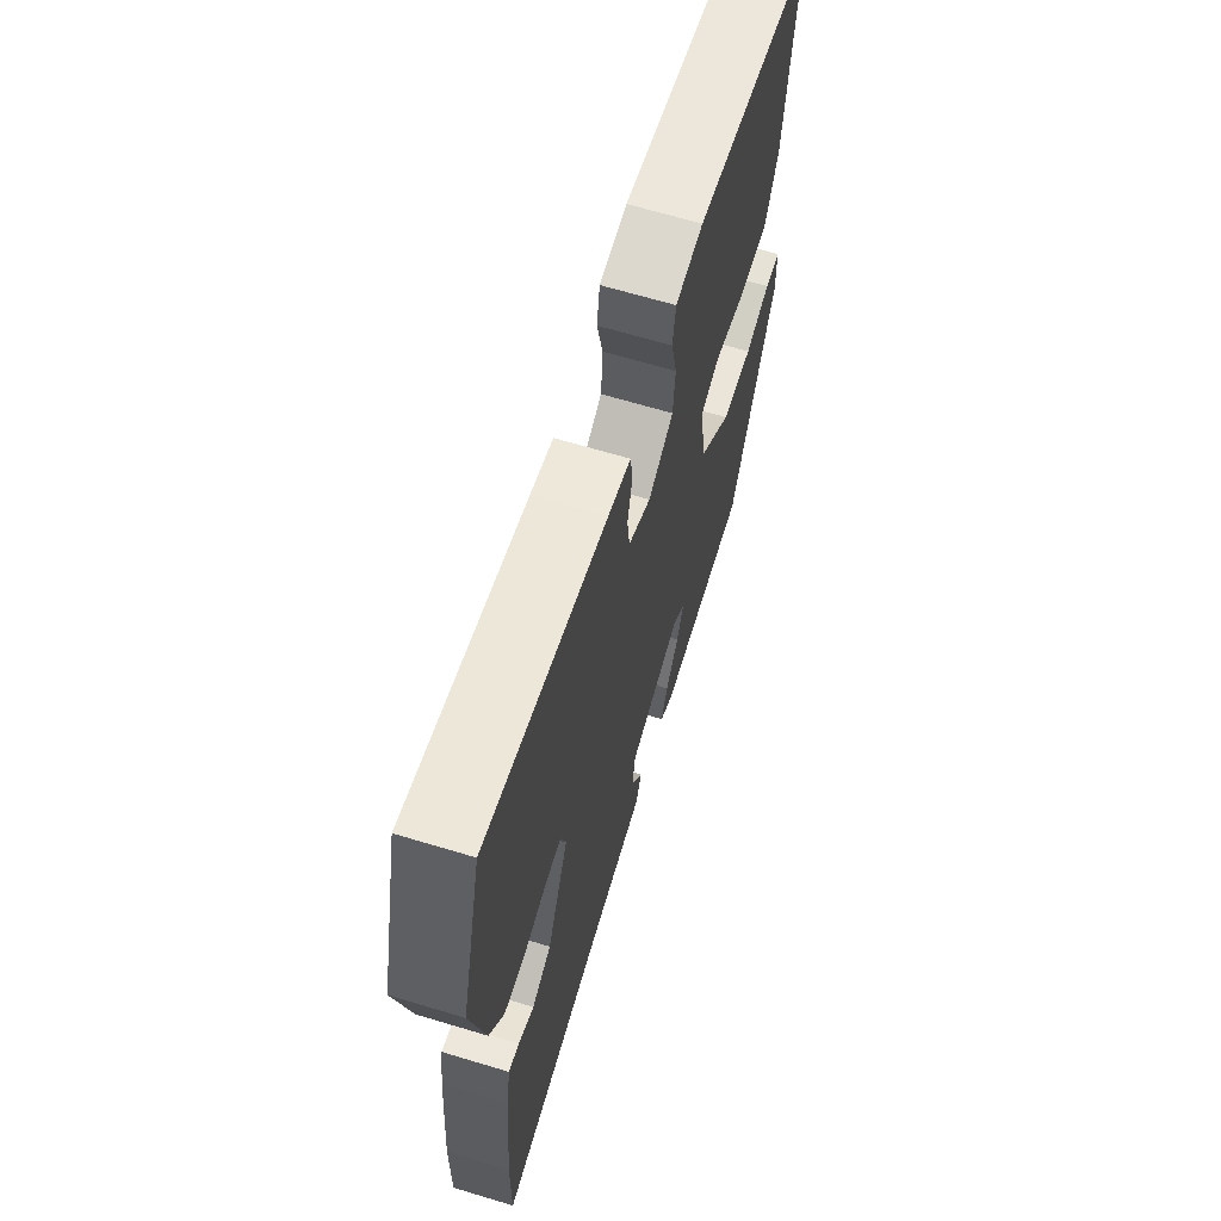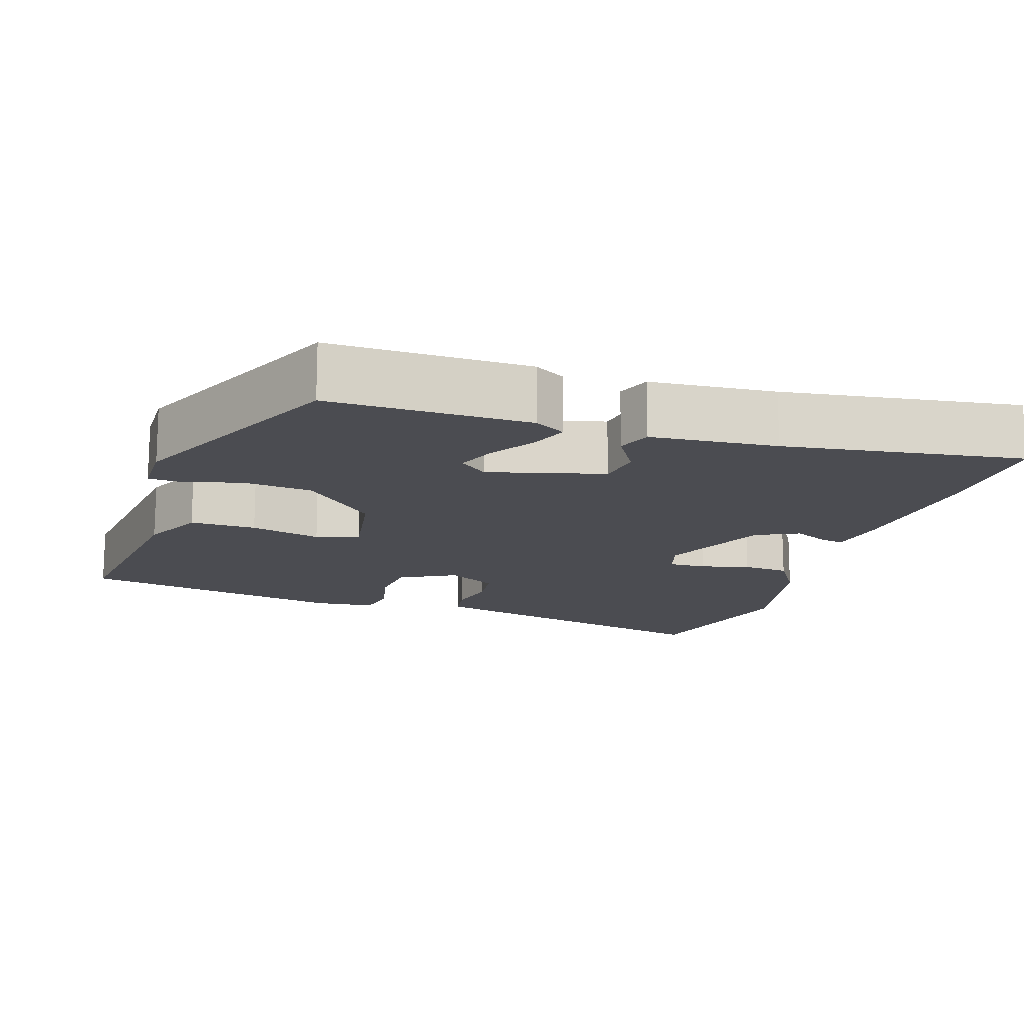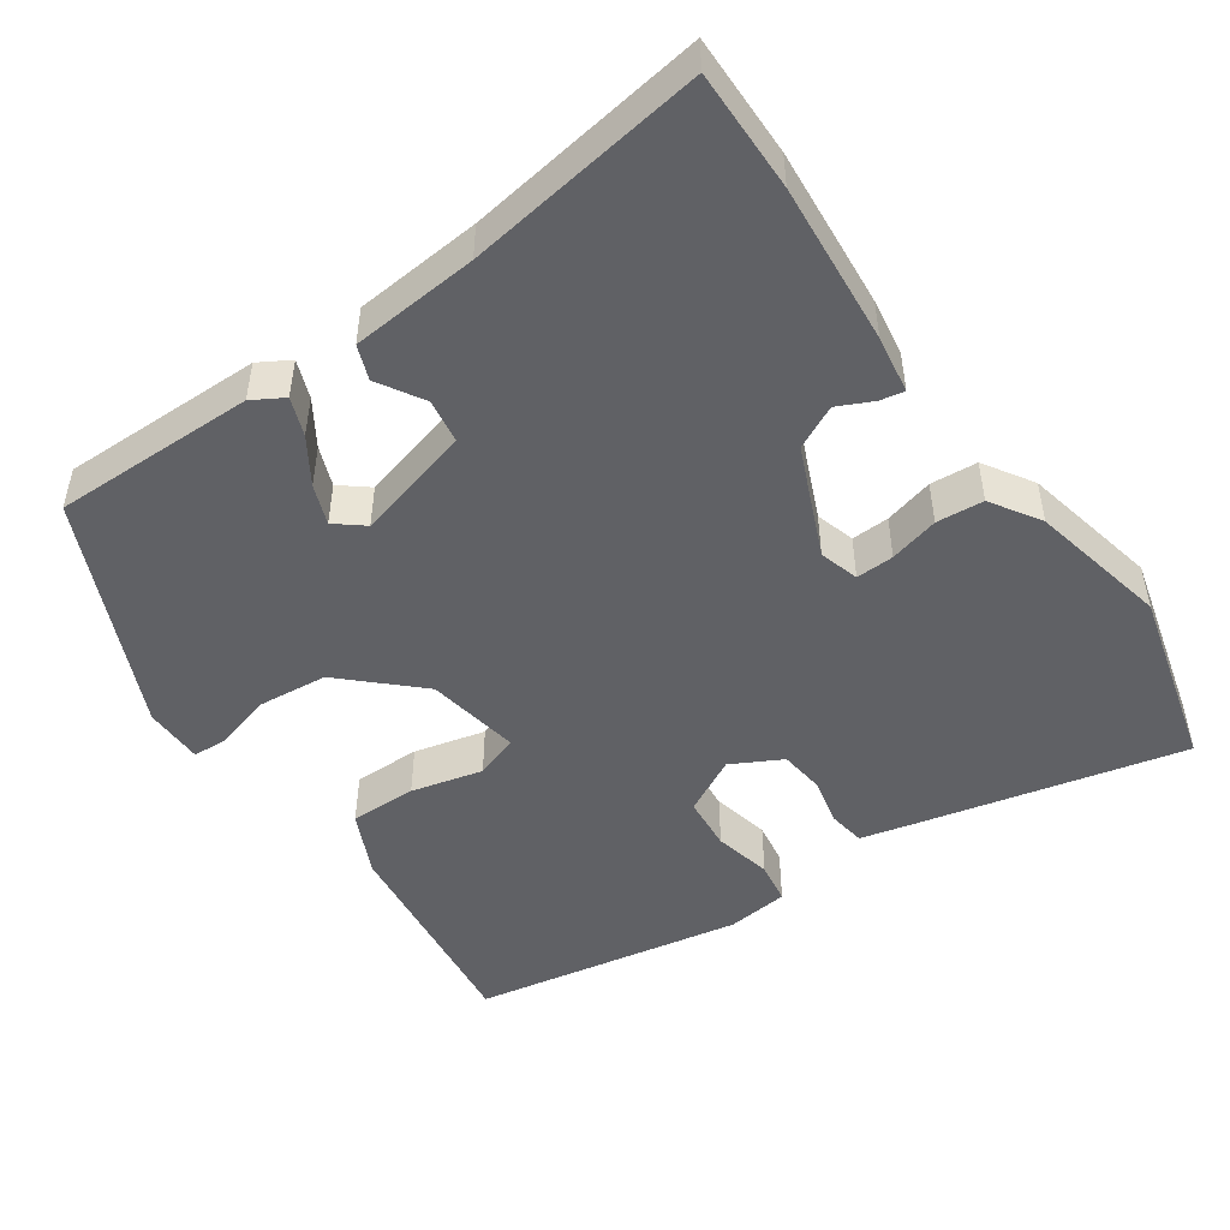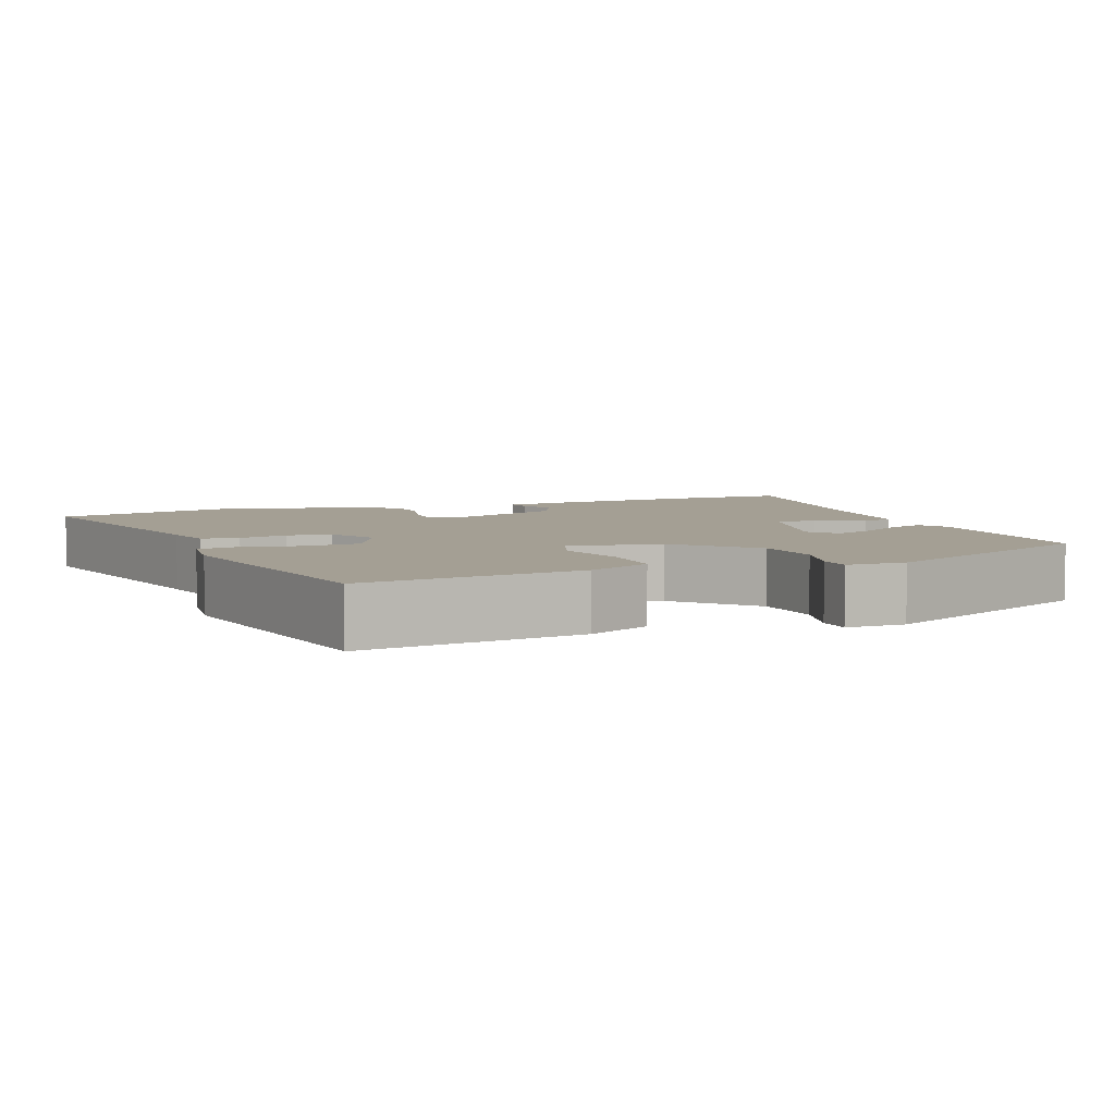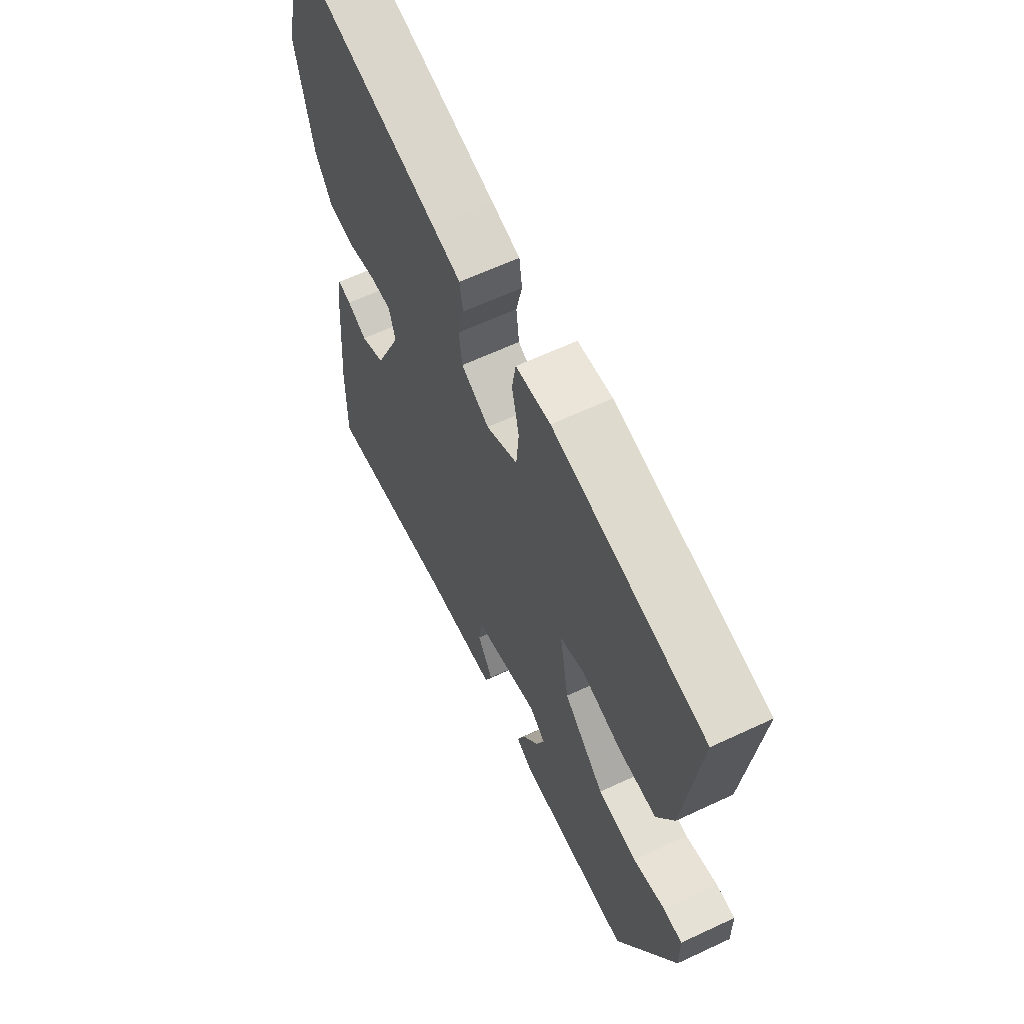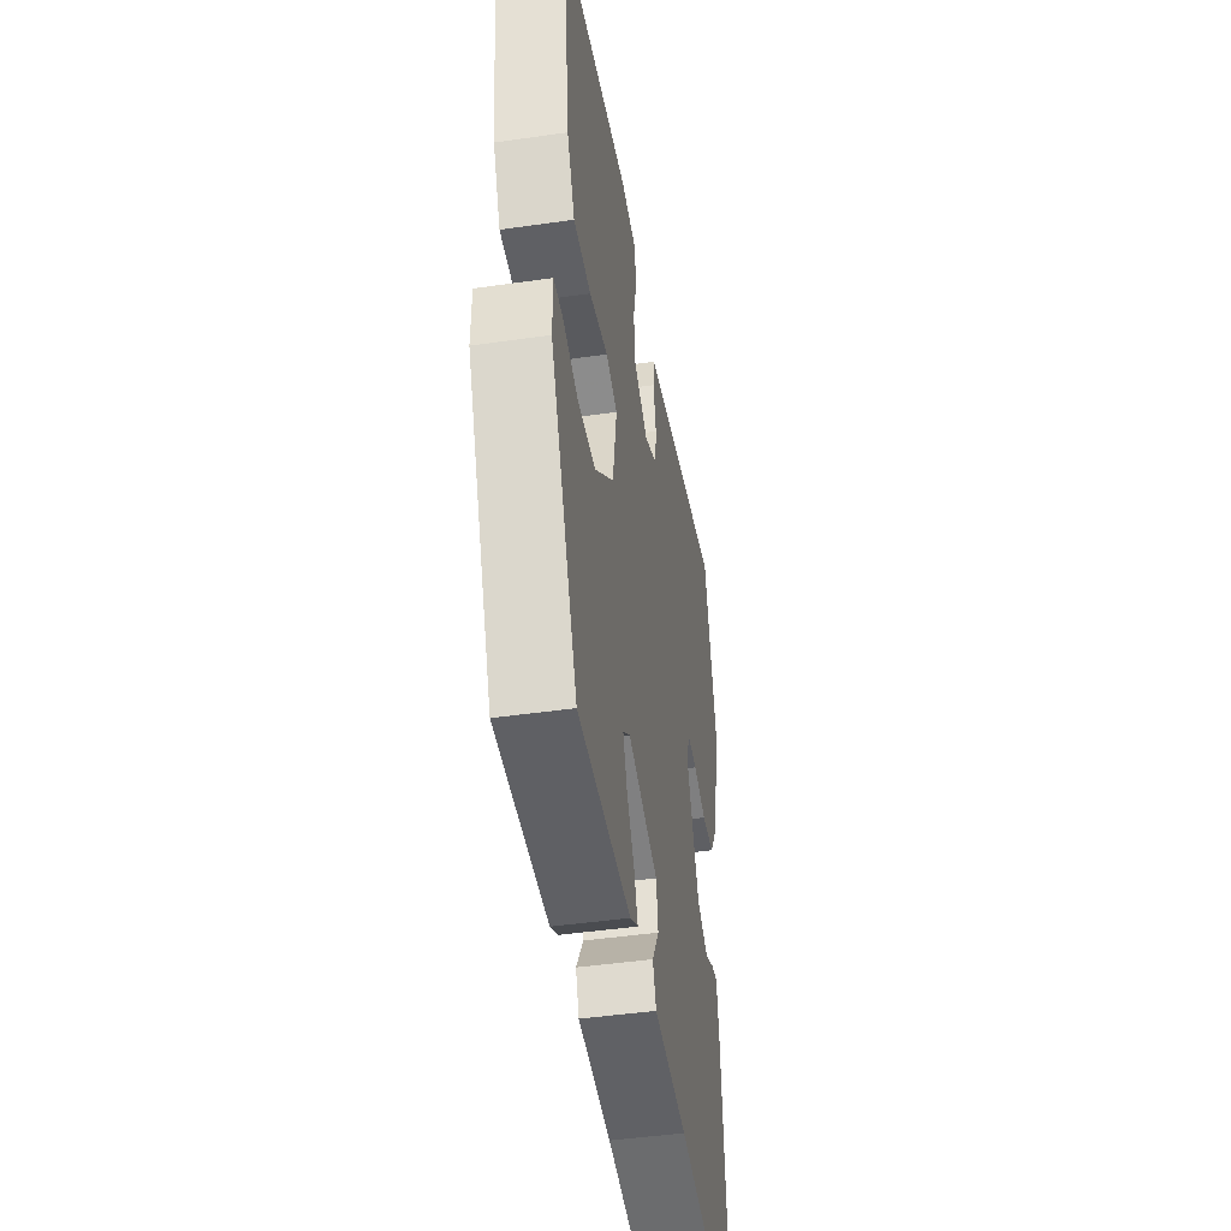
<metadata>
{"format":"obj","ext":"obj","renderer":"f3d","projection":"perspective","resolution":1024,"background":"white","views":[{"elev":65.7,"azim":-73.1,"up":"+Z"},{"elev":-15.3,"azim":162.1,"up":"+Y"},{"elev":-48.7,"azim":-145.1,"up":"+Y"},{"elev":5.5,"azim":68.5,"up":"+Y"},{"elev":62.6,"azim":64.6,"up":"+Z"},{"elev":-45.5,"azim":99.4,"up":"+Z"}]}
</metadata>
<code>
v 0.51 0.07 0.451
v 0.475 0.07 0.162
v 0.436 0.07 0.079
v 0.348 0.07 0.08
v 0.254 0.07 0.103
v 0.197 0.07 0.083
v 0.218 0.07 -0.04
v 0.314 0.07 -0.131
v 0.406 0.07 -0.14
v 0.481 0.07 -0.119
v 0.526 0.07 -0.121
v 0.527 0.07 -0.199
v 0.391 0.07 -0.5
v 0.125 0.07 -0.497
v 0.084 0.07 -0.473
v 0.103 0.07 -0.423
v 0.141 0.07 -0.364
v 0.161 0.07 -0.312
v 0.124 0.07 -0.282
v -0.029 0.07 -0.323
v -0.038 0.07 -0.381
v -0.002 0.07 -0.441
v -0.019 0.07 -0.486
v -0.186 0.07 -0.5
v -0.501 0.07 -0.546
v -0.499 0.07 -0.387
v -0.481 0.07 -0.174
v -0.469 0.07 -0.098
v -0.437 0.07 -0.104
v -0.391 0.07 -0.126
v -0.334 0.07 -0.098
v -0.272 0.07 0.046
v -0.287 0.07 0.098
v -0.337 0.07 0.096
v -0.402 0.07 0.079
v -0.464 0.07 0.084
v -0.505 0.07 0.149
v -0.544 0.07 0.332
v -0.482 0.07 0.569
v -0.13 0.07 0.487
v -0.064 0.07 0.471
v -0.057 0.07 0.422
v -0.071 0.07 0.359
v -0.064 0.07 0.3
v 0.002 0.07 0.265
v 0.076 0.07 0.304
v 0.082 0.07 0.375
v 0.065 0.07 0.451
v 0.074 0.07 0.507
v 0.155 0.07 0.516
v 0.51 0 0.451
v 0.475 0 0.162
v 0.436 0 0.079
v 0.348 0 0.08
v 0.254 0 0.103
v 0.197 0 0.083
v 0.218 0 -0.04
v 0.314 0 -0.131
v 0.406 0 -0.14
v 0.481 0 -0.119
v 0.526 0 -0.121
v 0.527 0 -0.199
v 0.391 0 -0.5
v 0.125 0 -0.497
v 0.084 0 -0.473
v 0.103 0 -0.423
v 0.141 0 -0.364
v 0.161 0 -0.312
v 0.124 0 -0.282
v -0.029 0 -0.323
v -0.038 0 -0.381
v -0.002 0 -0.441
v -0.019 0 -0.486
v -0.186 0 -0.5
v -0.501 0 -0.546
v -0.499 0 -0.387
v -0.481 0 -0.174
v -0.469 0 -0.098
v -0.437 0 -0.104
v -0.391 0 -0.126
v -0.334 0 -0.098
v -0.272 0 0.046
v -0.287 0 0.098
v -0.337 0 0.096
v -0.402 0 0.079
v -0.464 0 0.084
v -0.505 0 0.149
v -0.544 0 0.332
v -0.482 0 0.569
v -0.13 0 0.487
v -0.064 0 0.471
v -0.057 0 0.422
v -0.071 0 0.359
v -0.064 0 0.3
v 0.002 0 0.265
v 0.076 0 0.304
v 0.082 0 0.375
v 0.065 0 0.451
v 0.074 0 0.507
v 0.155 0 0.516
f 47 48 49 50
f 46 47 50 1
f 45 46 1 2
f 40 41 42 43
f 40 43 44
f 39 40 44
f 38 39 44
f 37 38 44 45
f 34 35 36 37
f 33 34 37 45
f 27 28 29 30
f 27 30 31
f 24 25 26 27
f 24 27 31
f 21 22 23 24
f 20 21 24 31
f 19 20 31 32
f 14 15 16 17
f 14 17 18
f 13 14 18
f 12 13 18
f 9 10 11 12
f 8 9 12 18
f 7 8 18 19
f 2 3 4 5
f 33 45 2 5
f 32 33 5 6
f 6 7 19 32
f 100 99 98 97
f 51 100 97 96
f 52 51 96 95
f 93 92 91 90
f 94 93 90
f 94 90 89
f 94 89 88
f 95 94 88 87
f 87 86 85 84
f 95 87 84 83
f 80 79 78 77
f 81 80 77
f 77 76 75 74
f 81 77 74
f 74 73 72 71
f 81 74 71 70
f 82 81 70 69
f 67 66 65 64
f 68 67 64
f 68 64 63
f 68 63 62
f 62 61 60 59
f 68 62 59 58
f 69 68 58 57
f 55 54 53 52
f 55 52 95 83
f 56 55 83 82
f 82 69 57 56
f 1 51 52 2
f 2 52 53 3
f 3 53 54 4
f 4 54 55 5
f 5 55 56 6
f 6 56 57 7
f 7 57 58 8
f 8 58 59 9
f 9 59 60 10
f 10 60 61 11
f 11 61 62 12
f 12 62 63 13
f 13 63 64 14
f 14 64 65 15
f 15 65 66 16
f 16 66 67 17
f 17 67 68 18
f 18 68 69 19
f 19 69 70 20
f 20 70 71 21
f 21 71 72 22
f 22 72 73 23
f 23 73 74 24
f 24 74 75 25
f 25 75 76 26
f 26 76 77 27
f 27 77 78 28
f 28 78 79 29
f 29 79 80 30
f 30 80 81 31
f 31 81 82 32
f 32 82 83 33
f 33 83 84 34
f 34 84 85 35
f 35 85 86 36
f 36 86 87 37
f 37 87 88 38
f 38 88 89 39
f 39 89 90 40
f 40 90 91 41
f 41 91 92 42
f 42 92 93 43
f 43 93 94 44
f 44 94 95 45
f 45 95 96 46
f 46 96 97 47
f 47 97 98 48
f 48 98 99 49
f 49 99 100 50
f 50 100 51 1

</code>
